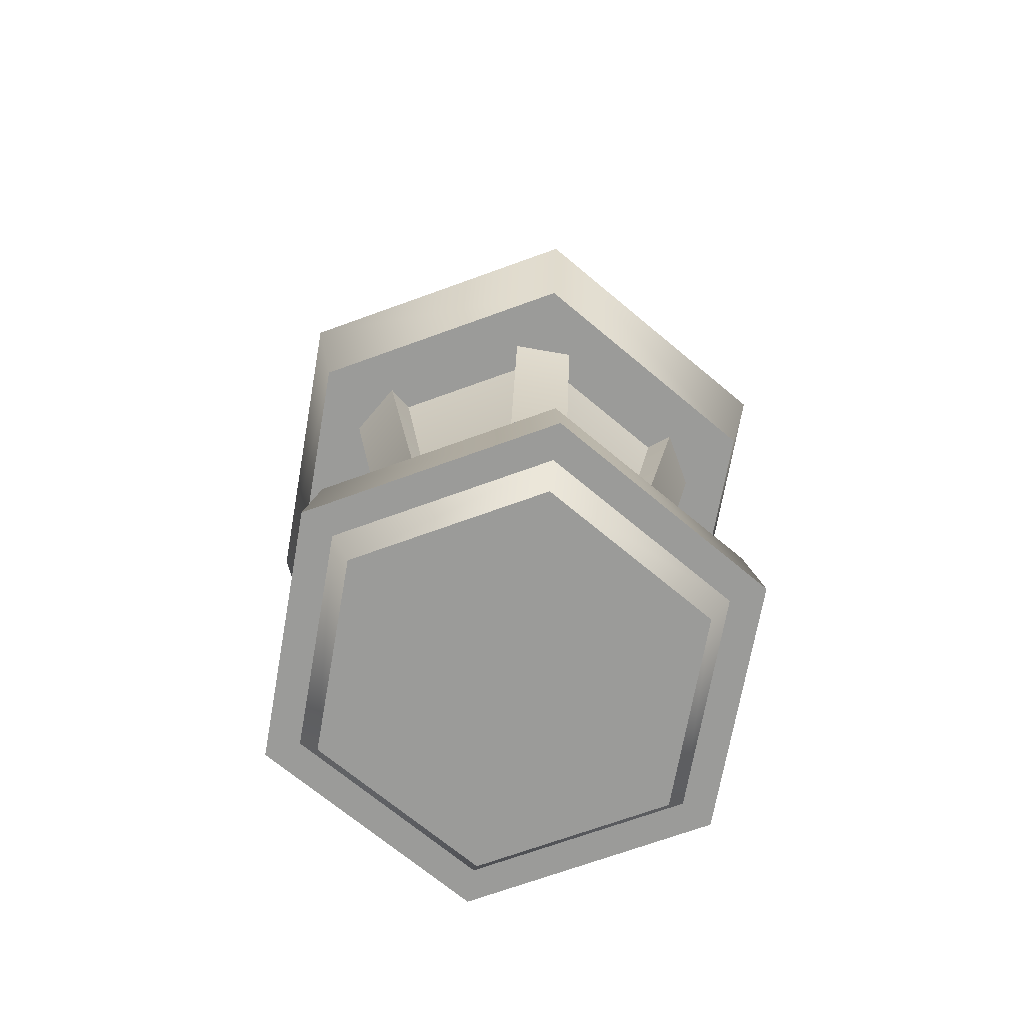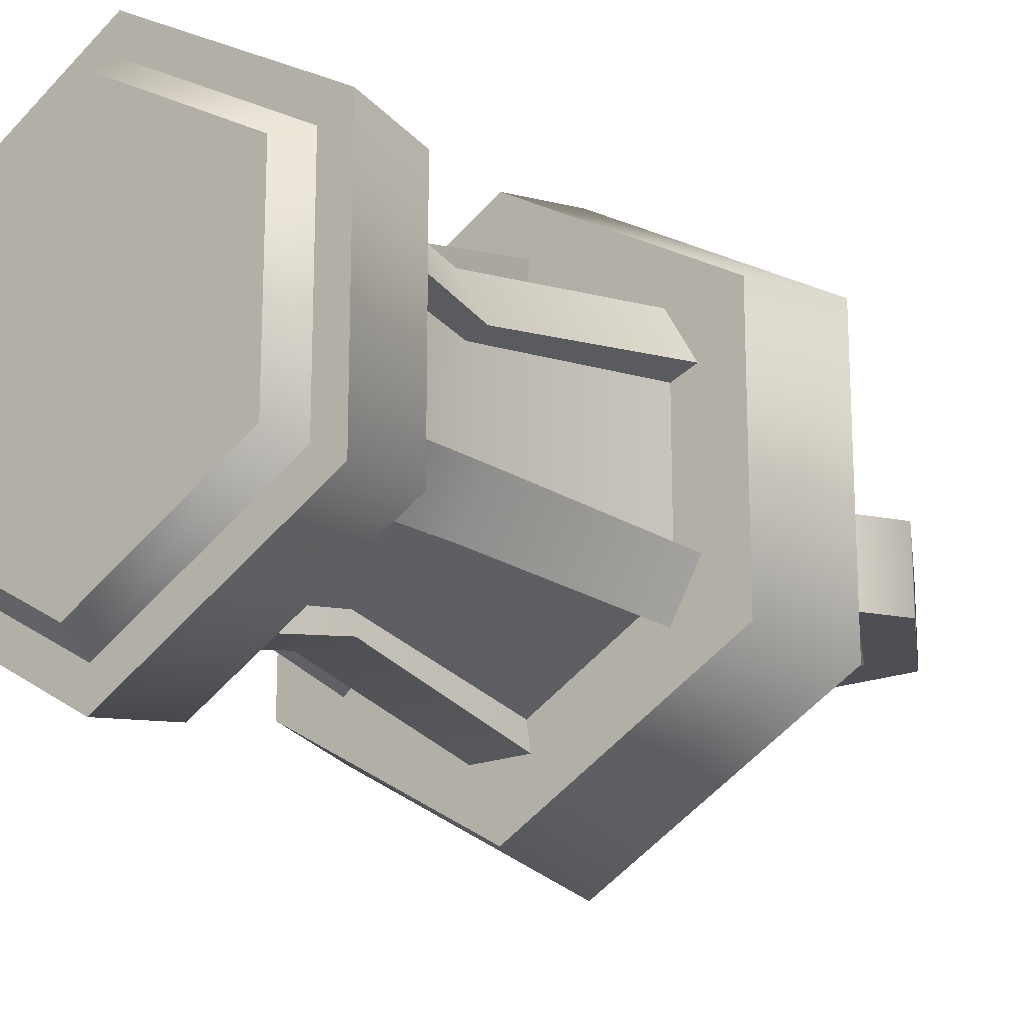
<metadata>
{"format":"obj","ext":"obj","renderer":"f3d","projection":"perspective","resolution":1024,"background":"white","views":[{"elev":-69.6,"azim":50.0,"up":"+Y"},{"elev":-18.4,"azim":38.4,"up":"+Z"}]}
</metadata>
<code>
g SM_PROP_lantern_grave
v 0.02969 -0.3399 -0.2015
v 0 -0.3399 -0.2686
v -0.02969 -0.3399 -0.2015
v -0.1597 -0.3399 -0.1265
v -0.2326 -0.3399 -0.1343
v -0.1894 -0.3399 -0.07505
v 0.1894 -0.3399 -0.07505
v 0.2326 -0.3399 -0.1343
v 0.1597 -0.3399 -0.1265
v 0.1725 -0.6771 0.06534
v 0.2083 -0.6771 0.1203
v 0.1429 -0.6771 0.1168
v 0.02969 -0.6771 0.1821
v 0 -0.6771 0.2405
v -0.02969 -0.6771 0.1821
v -0.1894 -0.3399 0.07505
v -0.2326 -0.3399 0.1343
v -0.1597 -0.3399 0.1265
v -0.1429 -0.6771 0.1168
v -0.2083 -0.6771 0.1203
v -0.1725 -0.6771 0.06534
v -0.1814 -0.2288 -0.1047
v -0.1376 -0.1683 0.07945
v -0.1814 -0.2288 0.1047
v -0.1376 -0.1683 -0.07945
v 0 -0.2288 -0.2094
v 0 -0.1683 -0.1589
v 0.1814 -0.2288 -0.1047
v 0.1376 -0.1683 -0.07945
v 0.1814 -0.2288 0.1047
v 0.1376 -0.1683 0.07945
v 0 -0.2288 0.2094
v 0 -0.1683 0.1589
v -0.1814 -0.2288 0.1047
v -0.1376 -0.1683 0.07945
v -0.1894 -0.7673 0.1093
v -0.1712 -0.7946 0.09887
v -0.1712 -0.7946 -0.09887
v -0.1894 -0.7673 -0.1093
v -0.2539 -0.2288 0.1466
v 0 -0.3399 0.2686
v -0.2326 -0.3399 0.1343
v 0 -0.2288 0.2931
v 0.2326 -0.3399 0.1343
v 0.2539 -0.2288 0.1466
v 0.2326 -0.3399 -0.1343
v 0.2539 -0.2288 -0.1466
v 0 -0.3399 -0.2686
v 0 -0.2288 -0.2931
v 0.2083 -0.6771 -0.1203
v 0 -0.6771 -0.2405
v 0 -0.7673 -0.255
v 0.2208 -0.7673 -0.1275
v 0.2083 -0.6771 0.1203
v 0.2208 -0.7673 0.1275
v 0 -0.6771 0.2405
v 0 -0.7673 0.255
v -0.2083 -0.6771 0.1203
v -0.2208 -0.7673 0.1275
v -0.2539 -0.2288 -0.1466
v 0 -0.3399 -0.2686
v 0 -0.2288 -0.2931
v -0.2326 -0.3399 -0.1343
v -0.2326 -0.3399 0.1343
v -0.2539 -0.2288 0.1466
v -0.2083 -0.6771 -0.1203
v -0.2083 -0.6771 0.1203
v -0.2208 -0.7673 0.1275
v -0.2208 -0.7673 -0.1275
v 0 -0.7673 -0.255
v 0 -0.6771 -0.2405
v 0.2083 -0.6771 0.1203
v 0.1725 -0.6771 -0.06534
v 0.2083 -0.6771 -0.1203
v 0.1725 -0.6771 0.06534
v 0.1494 -0.6771 -0.05658
v 0.1494 -0.6771 0.05658
v 0 -0.6771 0.2405
v 0.1429 -0.6771 0.1168
v 0.2083 -0.6771 0.1203
v 0.02969 -0.6771 0.1821
v 0.1237 -0.6771 0.1011
v 0.02571 -0.6771 0.1577
v -0.2083 -0.6771 -0.1203
v -0.1725 -0.6771 0.06534
v -0.2083 -0.6771 0.1203
v -0.1725 -0.6771 -0.06534
v -0.1494 -0.6771 0.05658
v -0.1494 -0.6771 -0.05658
v -0.1492 -0.5406 0.05189
v -0.164 -0.3399 0.06499
v -0.1894 -0.3399 0.07505
v -0.1292 -0.5406 0.04493
v -0.1725 -0.6771 0.06534
v -0.1494 -0.6771 0.05658
v 0.02969 -0.6771 -0.1821
v 0.02571 -0.6771 -0.1577
v 0.02571 -0.5406 -0.1344
v 0.02969 -0.5406 -0.1552
v 0.02571 -0.3399 -0.1745
v 0.02969 -0.3399 -0.2015
v 0.02969 -0.5406 0.1552
v 0.02571 -0.6771 0.1577
v 0.02969 -0.6771 0.1821
v 0.02571 -0.5406 0.1344
v 0.02969 -0.3399 0.2015
v 0.02571 -0.3399 0.1745
v 0 -0.3399 -0.2686
v 0.02969 -0.3399 -0.2015
v 0.1597 -0.3399 -0.1265
v 0.2326 -0.3399 -0.1343
v 0.2326 -0.3399 -0.1343
v 0.1894 -0.3399 -0.07505
v 0.1894 -0.3399 0.07505
v 0.2326 -0.3399 0.1343
v -0.2326 -0.3399 0.1343
v -0.1894 -0.3399 0.07505
v -0.1894 -0.3399 -0.07505
v -0.2326 -0.3399 -0.1343
v 0.1429 -0.6771 -0.1168
v 0.1237 -0.6771 -0.1011
v 0.02571 -0.6771 -0.1577
v 0.02969 -0.6771 -0.1821
v 0.2083 -0.6771 -0.1203
v 0.1725 -0.6771 -0.06534
v 0 -0.6771 -0.2405
v -0.02969 -0.6771 -0.1821
v -0.1429 -0.6771 -0.1168
v -0.2083 -0.6771 -0.1203
v -0.1725 -0.6771 -0.06534
v -0.1237 -0.6771 -0.1011
v -0.02571 -0.6771 -0.1577
v -0.02969 -0.6771 0.1821
v -0.02571 -0.6771 0.1577
v -0.02571 -0.5406 0.1344
v -0.02969 -0.5406 0.1552
v -0.02571 -0.3399 0.1745
v -0.02969 -0.3399 0.2015
v 0.1597 -0.3399 0.1265
v 0.1383 -0.3399 0.1095
v 0.02571 -0.3399 0.1745
v 0.02969 -0.3399 0.2015
v 0.2326 -0.3399 0.1343
v 0.1894 -0.3399 0.07505
v 0 -0.3399 0.2686
v -0.02969 -0.3399 0.2015
v 0 -0.2288 0.2094
v -0.2539 -0.2288 0.1466
v -0.1814 -0.2288 0.1047
v 0 -0.2288 0.2931
v 0.1814 -0.2288 0.1047
v 0.2539 -0.2288 0.1466
v 0.1814 -0.2288 -0.1047
v 0.2539 -0.2288 -0.1466
v 0 -0.2288 -0.2094
v 0 -0.2288 -0.2931
v -0.1814 -0.2288 -0.1047
v -0.2539 -0.2288 -0.1466
v -0.1814 -0.2288 0.1047
v -0.2539 -0.2288 0.1466
v -0.1894 -0.7673 0.1093
v -0.2208 -0.7673 0.1275
v 0 -0.7673 0.255
v 0 -0.7673 0.2187
v 0.2208 -0.7673 0.1275
v 0.1894 -0.7673 0.1093
v 0.2208 -0.7673 -0.1275
v 0.1894 -0.7673 -0.1093
v 0 -0.7673 -0.255
v 0 -0.7673 -0.2187
v -0.2208 -0.7673 -0.1275
v -0.1894 -0.7673 -0.1093
v -0.2208 -0.7673 0.1275
v -0.1894 -0.7673 0.1093
v 0 -0.7673 -0.2187
v 0.1712 -0.7946 -0.09887
v 0.1894 -0.7673 -0.1093
v 0 -0.7946 -0.1977
v -0.1894 -0.7673 -0.1093
v -0.1712 -0.7946 -0.09887
v 0 -0.7673 0.2187
v -0.1712 -0.7946 0.09887
v -0.1894 -0.7673 0.1093
v 0 -0.7946 0.1977
v 0.1894 -0.7673 0.1093
v 0.1712 -0.7946 0.09887
v 0.1894 -0.7673 -0.1093
v 0.1712 -0.7946 -0.09887
v 0.06181 -0.1683 0.07522
v -0.06181 -0.1683 0.07522
v -0.06181 -0.07783 0.07522
v 0.06181 -0.07783 0.07522
v 0.06181 -0.04479 0.0406
v -0.06181 -0.04479 0.0406
v 0.06181 -0.04479 -0.0406
v -0.06181 -0.04479 -0.0406
v 0.06181 -0.07783 -0.07522
v -0.06181 -0.07783 -0.07522
v -0.06181 -0.1683 -0.07522
v 0.06181 -0.1683 -0.07522
v 0.06181 -0.1683 0.04526
v -0.06181 -0.09131 0.04526
v -0.06181 -0.1683 0.04526
v 0.06181 -0.09131 0.04526
v -0.06181 -0.07344 0.02675
v 0.06181 -0.07344 0.02675
v 0.06181 -0.07344 -0.02675
v -0.06181 -0.07344 -0.02675
v -0.06181 -0.09131 -0.04526
v 0.06181 -0.09131 -0.04526
v -0.06181 -0.1683 -0.04526
v 0.06181 -0.1683 -0.04526
v 0.06181 -0.1683 0.04526
v 0.06181 -0.1683 0.07522
v 0.06181 -0.07783 0.07522
v 0.06181 -0.09131 0.04526
v 0.06181 -0.07344 0.02675
v 0.06181 -0.04479 0.0406
v 0.06181 -0.04479 -0.0406
v 0.06181 -0.07344 -0.02675
v 0.06181 -0.09131 -0.04526
v 0.06181 -0.07783 -0.07522
v 0.06181 -0.1683 -0.07522
v 0.06181 -0.1683 -0.04526
v -0.06181 -0.1683 -0.04526
v -0.06181 -0.1683 -0.07522
v -0.06181 -0.07783 -0.07522
v -0.06181 -0.09131 -0.04526
v -0.06181 -0.07344 -0.02675
v -0.06181 -0.04479 -0.0406
v -0.06181 -0.04479 0.0406
v -0.06181 -0.07344 0.02675
v -0.06181 -0.09131 0.04526
v -0.06181 -0.07783 0.07522
v -0.06181 -0.1683 0.07522
v -0.06181 -0.1683 0.04526
v 0.1667 1.377e-08 -0.04227
v 0.08336 -0.1444 -0.04227
v 0.08336 -0.1444 0.04227
v 0.1667 -1.377e-08 0.04227
v 0.08336 0.1444 -0.04227
v 0.08336 0.1444 0.04227
v -0.08336 0.1444 -0.04227
v -0.08336 0.1444 0.04227
v -0.1667 1.377e-08 -0.04227
v -0.1667 -1.377e-08 0.04227
v -0.08336 -0.1444 -0.04227
v -0.08336 -0.1444 0.04227
v 0.08336 -0.1444 -0.04227
v 0.08336 -0.1444 0.04227
v 0.05654 -0.09792 -0.04227
v 0.08336 -0.1444 -0.04227
v 0.1667 1.377e-08 -0.04227
v 0.1131 1.377e-08 -0.04227
v 0.08336 0.1444 -0.04227
v 0.05654 0.09792 -0.04227
v -0.08336 0.1444 -0.04227
v -0.05654 0.09792 -0.04227
v -0.1667 1.377e-08 -0.04227
v -0.1131 1.377e-08 -0.04227
v -0.08336 -0.1444 -0.04227
v -0.05654 -0.09792 -0.04227
v 0.08336 -0.1444 -0.04227
v 0.05654 -0.09792 -0.04227
v 0.1131 -1.377e-08 0.04227
v 0.08336 -0.1444 0.04227
v 0.05654 -0.09792 0.04227
v 0.1667 -1.377e-08 0.04227
v 0.05654 0.09792 0.04227
v 0.08336 0.1444 0.04227
v -0.05654 0.09792 0.04227
v -0.08336 0.1444 0.04227
v -0.1131 -1.377e-08 0.04227
v -0.1667 -1.377e-08 0.04227
v -0.05654 -0.09792 0.04227
v -0.08336 -0.1444 0.04227
v 0.05654 -0.09792 0.04227
v 0.08336 -0.1444 0.04227
v -0.05654 -0.09792 -0.04227
v 0.05654 -0.09792 -0.04227
v 0.05654 -0.09792 0.04227
v -0.05654 -0.09792 0.04227
v -0.1131 1.377e-08 -0.04227
v -0.1131 -1.377e-08 0.04227
v -0.05654 0.09792 -0.04227
v -0.05654 0.09792 0.04227
v 0.05654 0.09792 -0.04227
v 0.05654 0.09792 0.04227
v 0.1131 1.377e-08 -0.04227
v 0.1131 -1.377e-08 0.04227
v 0.05654 -0.09792 -0.04227
v 0.05654 -0.09792 0.04227
v 0.1894 -0.3399 0.07505
v 0.164 -0.3399 0.06499
v 0.1292 -0.5406 0.04493
v 0.1492 -0.5406 0.05189
v 0.1494 -0.6771 0.05658
v 0.1725 -0.6771 0.06534
v -0.2083 -0.6771 0.1203
v -0.02969 -0.6771 0.1821
v 0 -0.6771 0.2405
v -0.1429 -0.6771 0.1168
v -0.02571 -0.6771 0.1577
v -0.1237 -0.6771 0.1011
v 0 -0.3399 0.2686
v -0.02969 -0.3399 0.2015
v -0.1597 -0.3399 0.1265
v -0.2326 -0.3399 0.1343
v 0.1196 -0.5406 0.1033
v 0.1383 -0.3399 0.1095
v 0.1597 -0.3399 0.1265
v 0.1035 -0.5406 0.08946
v 0.1429 -0.6771 0.1168
v 0.1237 -0.6771 0.1011
v 0.02969 -0.5406 -0.1552
v -0.02969 -0.6771 -0.1821
v 0.02969 -0.6771 -0.1821
v -0.02969 -0.5406 -0.1552
v 0.02969 -0.3399 -0.2015
v -0.02969 -0.3399 -0.2015
v -0.1492 -0.5406 -0.05189
v -0.1597 -0.3399 -0.1265
v -0.1894 -0.3399 -0.07505
v -0.1196 -0.5406 -0.1033
v -0.1725 -0.6771 -0.06534
v -0.1429 -0.6771 -0.1168
v 0.1492 -0.5406 -0.05189
v 0.1429 -0.6771 -0.1168
v 0.1725 -0.6771 -0.06534
v 0.1196 -0.5406 -0.1033
v 0.1894 -0.3399 -0.07505
v 0.1597 -0.3399 -0.1265
v 0.1196 -0.5406 0.1033
v 0.1725 -0.6771 0.06534
v 0.1429 -0.6771 0.1168
v 0.1492 -0.5406 0.05189
v 0.1597 -0.3399 0.1265
v 0.1894 -0.3399 0.07505
v -0.02969 -0.5406 0.1552
v 0.02969 -0.6771 0.1821
v -0.02969 -0.6771 0.1821
v 0.02969 -0.5406 0.1552
v -0.02969 -0.3399 0.2015
v 0.02969 -0.3399 0.2015
v -0.1492 -0.5406 0.05189
v -0.1429 -0.6771 0.1168
v -0.1725 -0.6771 0.06534
v -0.1196 -0.5406 0.1033
v -0.1894 -0.3399 0.07505
v -0.1597 -0.3399 0.1265
v -0.2326 -0.3399 -0.1343
v -0.1597 -0.3399 -0.1265
v -0.02969 -0.3399 -0.2015
v 0 -0.3399 -0.2686
v -0.02969 -0.5406 -0.1552
v -0.02571 -0.6771 -0.1577
v -0.02969 -0.6771 -0.1821
v -0.02571 -0.5406 -0.1344
v -0.02969 -0.3399 -0.2015
v -0.02571 -0.3399 -0.1745
v -0.1597 -0.3399 0.1265
v -0.1383 -0.3399 0.1095
v -0.1035 -0.5406 0.08946
v -0.1196 -0.5406 0.1033
v -0.1237 -0.6771 0.1011
v -0.1429 -0.6771 0.1168
v -0.02969 -0.3399 0.2015
v -0.02571 -0.3399 0.1745
v -0.1383 -0.3399 0.1095
v -0.1597 -0.3399 0.1265
v -0.1894 -0.3399 0.07505
v -0.164 -0.3399 0.06499
v -0.164 -0.3399 -0.06499
v -0.1894 -0.3399 -0.07505
v -0.1894 -0.3399 -0.07505
v -0.164 -0.3399 -0.06499
v -0.1292 -0.5406 -0.04493
v -0.1492 -0.5406 -0.05189
v -0.1494 -0.6771 -0.05658
v -0.1725 -0.6771 -0.06534
v -0.1196 -0.5406 -0.1033
v -0.1383 -0.3399 -0.1095
v -0.1597 -0.3399 -0.1265
v -0.1035 -0.5406 -0.08946
v -0.1429 -0.6771 -0.1168
v -0.1237 -0.6771 -0.1011
v -0.1597 -0.3399 -0.1265
v -0.1383 -0.3399 -0.1095
v -0.02571 -0.3399 -0.1745
v -0.02969 -0.3399 -0.2015
v 0.1894 -0.3399 -0.07505
v 0.164 -0.3399 -0.06499
v 0.164 -0.3399 0.06499
v 0.1894 -0.3399 0.07505
v 0.1725 -0.6771 -0.06534
v 0.1494 -0.6771 -0.05658
v 0.1292 -0.5406 -0.04493
v 0.1492 -0.5406 -0.05189
v 0.164 -0.3399 -0.06499
v 0.1894 -0.3399 -0.07505
v 0.02969 -0.3399 -0.2015
v 0.02571 -0.3399 -0.1745
v 0.1383 -0.3399 -0.1095
v 0.1597 -0.3399 -0.1265
v 0.1196 -0.5406 -0.1033
v 0.1237 -0.6771 -0.1011
v 0.1429 -0.6771 -0.1168
v 0.1035 -0.5406 -0.08946
v 0.1597 -0.3399 -0.1265
v 0.1383 -0.3399 -0.1095
v -0.1712 -0.7946 -0.09887
v 0.1712 -0.7946 -0.09887
v 0 -0.7946 -0.1977
v -0.1712 -0.7946 0.09887
v 0 -0.7946 0.1977
v 0.1712 -0.7946 0.09887
v 0.1376 -0.1683 0.07945
v 0 -0.1683 -0.1589
v 0.1376 -0.1683 -0.07945
v 0 -0.1683 0.1589
v -0.1376 -0.1683 0.07945
v -0.1376 -0.1683 -0.07945
v -0.1035 -0.5406 0.08946
v -0.1383 -0.3399 0.1095
v -0.02571 -0.3399 0.1745
v -0.02571 -0.5406 0.1344
v -0.1237 -0.6771 0.1011
v -0.02571 -0.6771 0.1577
v 0.1494 -0.6771 0.05658
v 0.1292 -0.5406 -0.04493
v 0.1494 -0.6771 -0.05658
v 0.1292 -0.5406 0.04493
v 0.164 -0.3399 -0.06499
v 0.164 -0.3399 0.06499
v 0.1237 -0.6771 -0.1011
v 0.02571 -0.5406 -0.1344
v 0.02571 -0.6771 -0.1577
v 0.1035 -0.5406 -0.08946
v 0.02571 -0.3399 -0.1745
v 0.1383 -0.3399 -0.1095
v -0.1494 -0.6771 -0.05658
v -0.1292 -0.5406 0.04493
v -0.1494 -0.6771 0.05658
v -0.1292 -0.5406 -0.04493
v -0.164 -0.3399 0.06499
v -0.164 -0.3399 -0.06499
v -0.02571 -0.5406 -0.1344
v -0.02571 -0.3399 -0.1745
v -0.1383 -0.3399 -0.1095
v -0.1035 -0.5406 -0.08946
v -0.02571 -0.6771 -0.1577
v -0.1237 -0.6771 -0.1011
v 0.02571 -0.6771 0.1577
v 0.1035 -0.5406 0.08946
v 0.1237 -0.6771 0.1011
v 0.02571 -0.5406 0.1344
v 0.1383 -0.3399 0.1095
v 0.02571 -0.3399 0.1745
g SM_PROP_lantern_grave_0
f 3 2 1
f 6 5 4
f 9 8 7
f 12 11 10
f 15 14 13
f 18 17 16
f 21 20 19
f 24 23 22
f 23 25 22
f 22 25 26
f 25 27 26
f 26 27 28
f 27 29 28
f 28 29 30
f 29 31 30
f 30 31 32
f 31 33 32
f 32 33 34
f 33 35 34
f 38 37 36
f 39 38 36
f 42 41 40
f 41 43 40
f 41 44 43
f 44 45 43
f 44 46 45
f 46 47 45
f 46 48 47
f 48 49 47
f 52 51 50
f 53 52 50
f 53 50 54
f 55 53 54
f 55 54 56
f 57 55 56
f 57 56 58
f 59 57 58
f 62 61 60
f 61 63 60
f 63 64 60
f 64 65 60
f 68 67 66
f 69 68 66
f 70 69 66
f 71 70 66
f 74 73 72
f 73 75 72
f 73 76 75
f 76 77 75
f 80 79 78
f 79 81 78
f 79 82 81
f 82 83 81
f 86 85 84
f 85 87 84
f 85 88 87
f 88 89 87
f 92 91 90
f 91 93 90
f 90 93 94
f 93 95 94
f 98 97 96
f 99 98 96
f 100 98 99
f 101 100 99
f 104 103 102
f 103 105 102
f 102 105 106
f 105 107 106
f 110 109 108
f 111 110 108
f 114 113 112
f 115 114 112
f 118 117 116
f 119 118 116
f 122 121 120
f 123 122 120
f 123 120 124
f 125 124 120
f 126 123 124
f 123 126 127
f 128 127 126
f 129 128 126
f 128 129 130
f 128 131 127
f 131 132 127
f 135 134 133
f 136 135 133
f 137 135 136
f 138 137 136
f 141 140 139
f 142 141 139
f 142 139 143
f 144 143 139
f 145 142 143
f 142 145 146
f 149 148 147
f 148 150 147
f 147 150 151
f 150 152 151
f 151 152 153
f 152 154 153
f 153 154 155
f 154 156 155
f 155 156 157
f 156 158 157
f 157 158 159
f 158 160 159
f 163 162 161
f 164 163 161
f 165 163 164
f 166 165 164
f 167 165 166
f 168 167 166
f 169 167 168
f 170 169 168
f 171 169 170
f 172 171 170
f 173 171 172
f 174 173 172
f 177 176 175
f 176 178 175
f 175 178 179
f 178 180 179
f 183 182 181
f 182 184 181
f 181 184 185
f 184 186 185
f 185 186 187
f 186 188 187
f 191 190 189
f 192 191 189
f 191 192 193
f 194 191 193
f 194 193 195
f 196 194 195
f 195 197 196
f 197 198 196
f 198 197 199
f 197 200 199
f 203 202 201
f 202 204 201
f 202 205 204
f 205 206 204
f 206 205 207
f 205 208 207
f 207 208 209
f 210 207 209
f 210 209 211
f 212 210 211
f 215 214 213
f 216 215 213
f 216 217 215
f 217 218 215
f 219 218 217
f 220 219 217
f 219 220 221
f 222 219 221
f 223 222 221
f 224 223 221
f 227 226 225
f 228 227 225
f 228 229 227
f 229 230 227
f 231 230 229
f 232 231 229
f 231 232 233
f 234 231 233
f 235 234 233
f 236 235 233
f 239 238 237
f 240 239 237
f 240 237 241
f 242 240 241
f 242 241 243
f 244 242 243
f 244 243 245
f 246 244 245
f 246 245 247
f 248 246 247
f 248 247 249
f 250 248 249
f 253 252 251
f 254 253 251
f 255 253 254
f 256 255 254
f 257 255 256
f 258 257 256
f 259 257 258
f 260 259 258
f 261 259 260
f 262 261 260
f 263 261 262
f 264 263 262
f 267 266 265
f 266 268 265
f 265 268 269
f 268 270 269
f 269 270 271
f 270 272 271
f 271 272 273
f 272 274 273
f 273 274 275
f 274 276 275
f 275 276 277
f 276 278 277
f 281 280 279
f 282 281 279
f 282 279 283
f 284 282 283
f 284 283 285
f 286 284 285
f 286 285 287
f 288 286 287
f 288 287 289
f 290 288 289
f 290 289 291
f 292 290 291
f 295 294 293
f 296 295 293
f 297 295 296
f 298 297 296
f 301 300 299
f 300 302 299
f 300 303 302
f 303 304 302
f 307 306 305
f 308 307 305
f 311 310 309
f 310 312 309
f 309 312 313
f 312 314 313
f 317 316 315
f 316 318 315
f 315 318 319
f 318 320 319
f 323 322 321
f 322 324 321
f 321 324 325
f 324 326 325
f 329 328 327
f 328 330 327
f 327 330 331
f 330 332 331
f 335 334 333
f 334 336 333
f 333 336 337
f 336 338 337
f 341 340 339
f 340 342 339
f 339 342 343
f 342 344 343
f 347 346 345
f 346 348 345
f 345 348 349
f 348 350 349
f 353 352 351
f 354 353 351
f 357 356 355
f 356 358 355
f 355 358 359
f 358 360 359
f 363 362 361
f 364 363 361
f 365 363 364
f 366 365 364
f 369 368 367
f 370 369 367
f 373 372 371
f 374 373 371
f 377 376 375
f 378 377 375
f 379 377 378
f 380 379 378
f 383 382 381
f 382 384 381
f 381 384 385
f 384 386 385
f 389 388 387
f 390 389 387
f 393 392 391
f 394 393 391
f 397 396 395
f 398 397 395
f 399 397 398
f 400 399 398
f 403 402 401
f 404 403 401
f 407 406 405
f 406 408 405
f 405 408 409
f 408 410 409
f 413 412 411
f 411 412 414
f 414 412 415
f 416 415 412
f 419 418 417
f 417 418 420
f 420 418 421
f 422 421 418
g SM_PROP_lantern_grave_1
f 425 424 423
f 426 425 423
f 426 423 427
f 428 426 427
f 431 430 429
f 430 432 429
f 430 433 432
f 433 434 432
f 437 436 435
f 436 438 435
f 436 439 438
f 439 440 438
f 443 442 441
f 442 444 441
f 442 445 444
f 445 446 444
f 449 448 447
f 450 449 447
f 450 447 451
f 452 450 451
f 455 454 453
f 454 456 453
f 454 457 456
f 457 458 456

</code>
